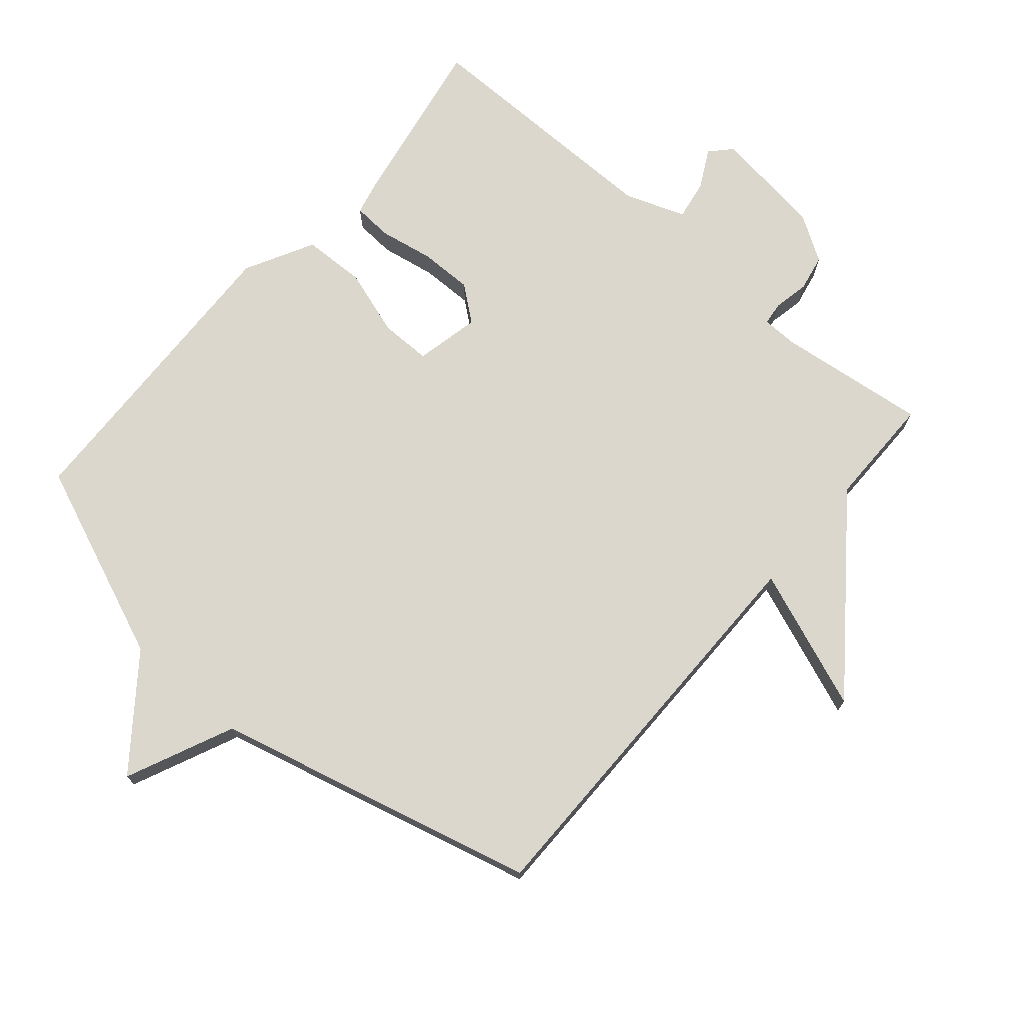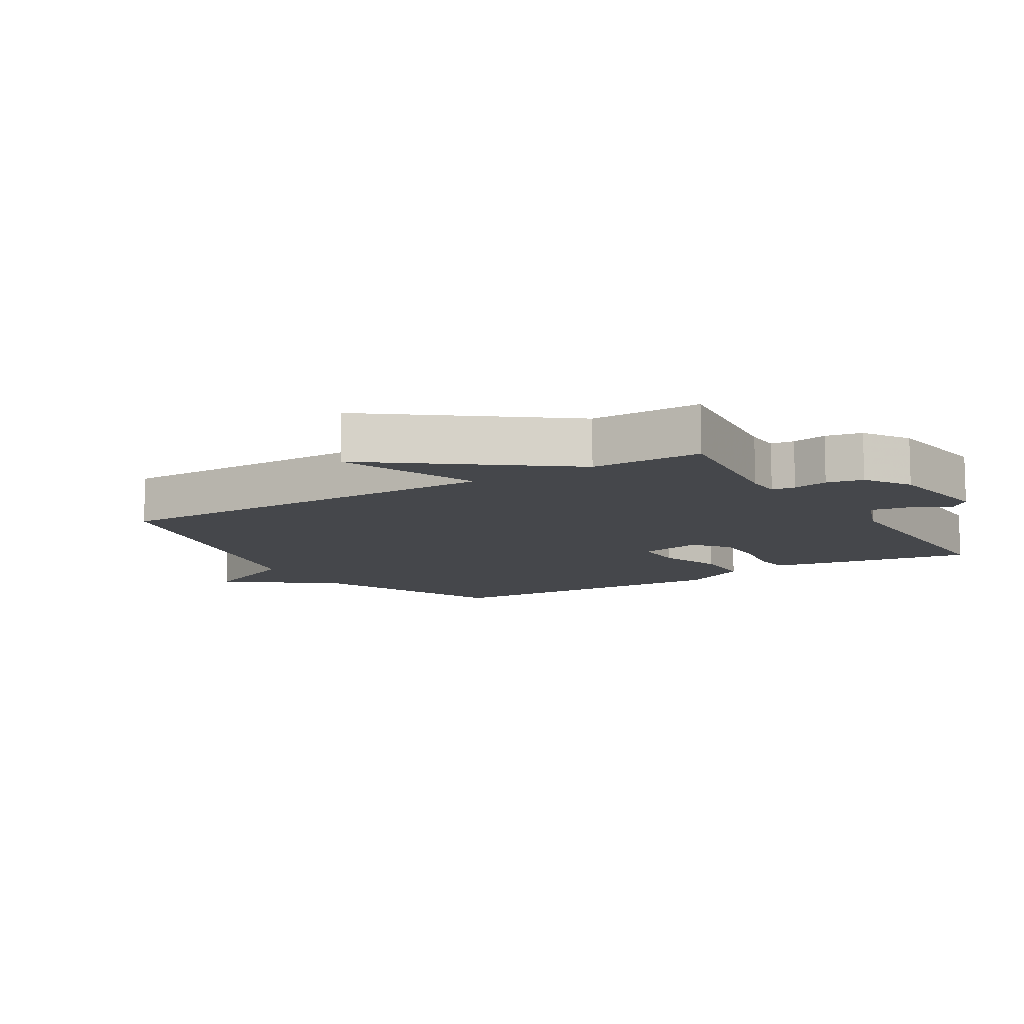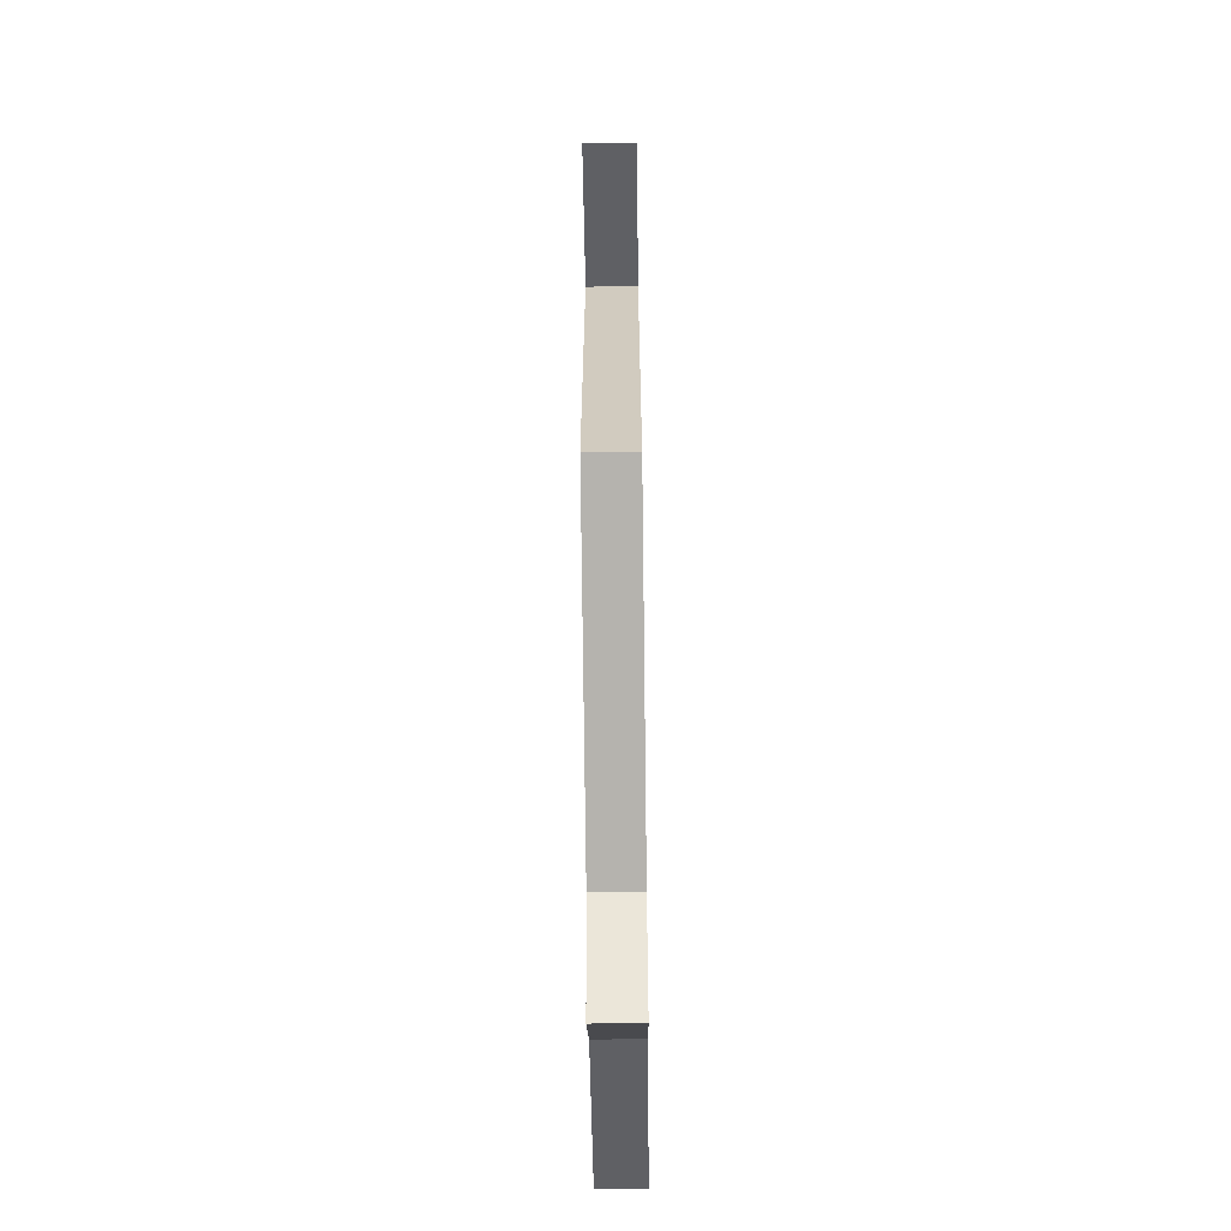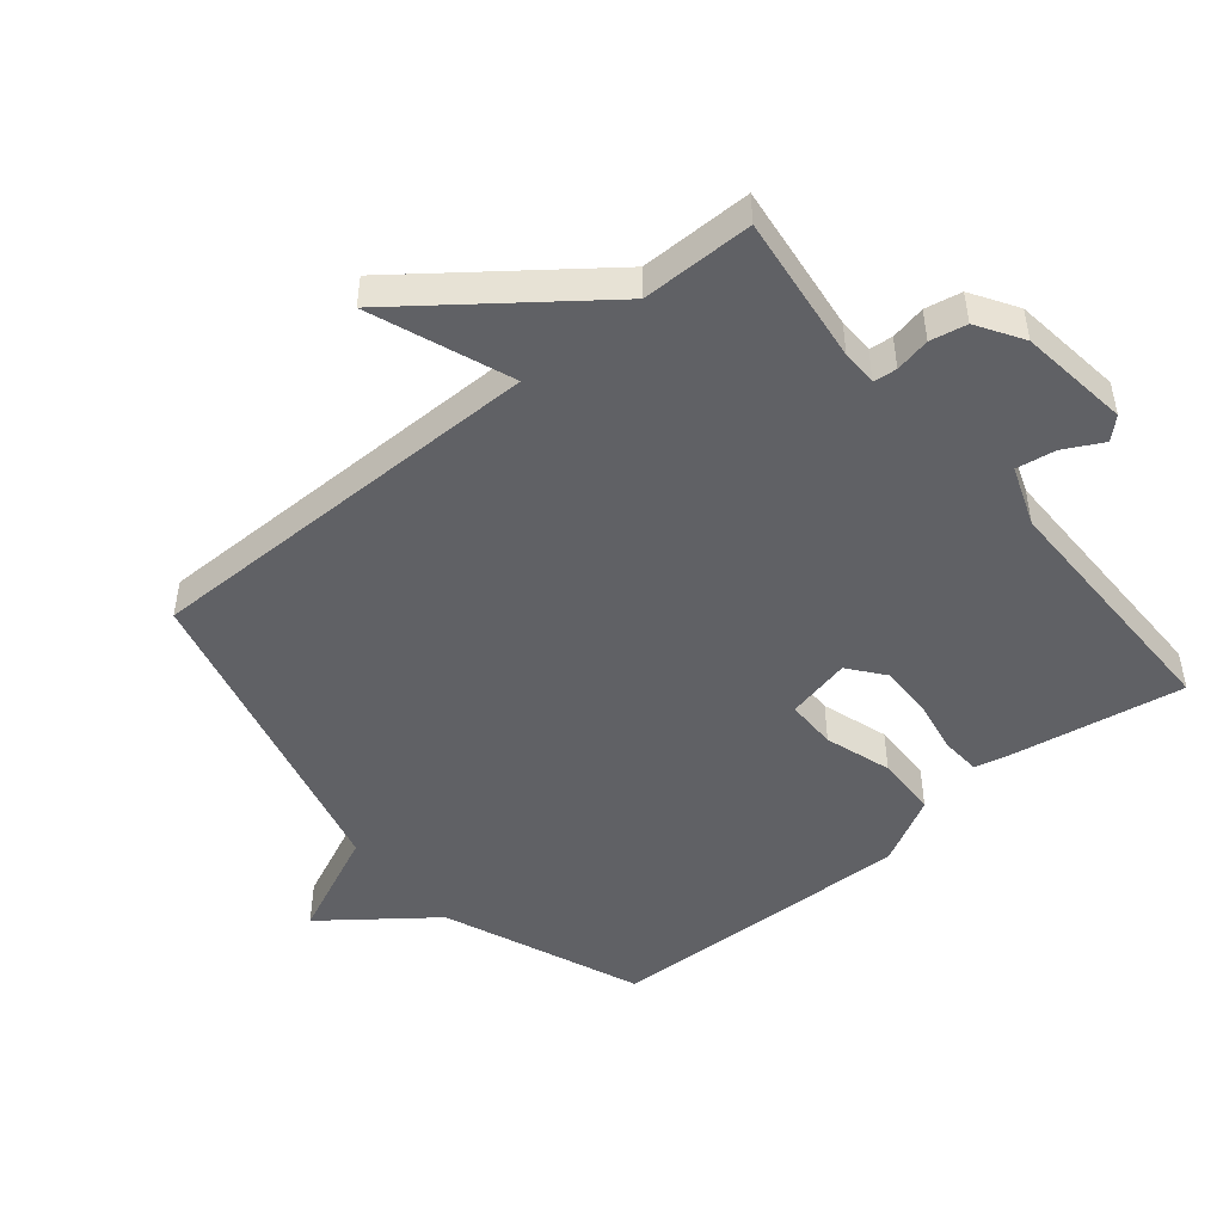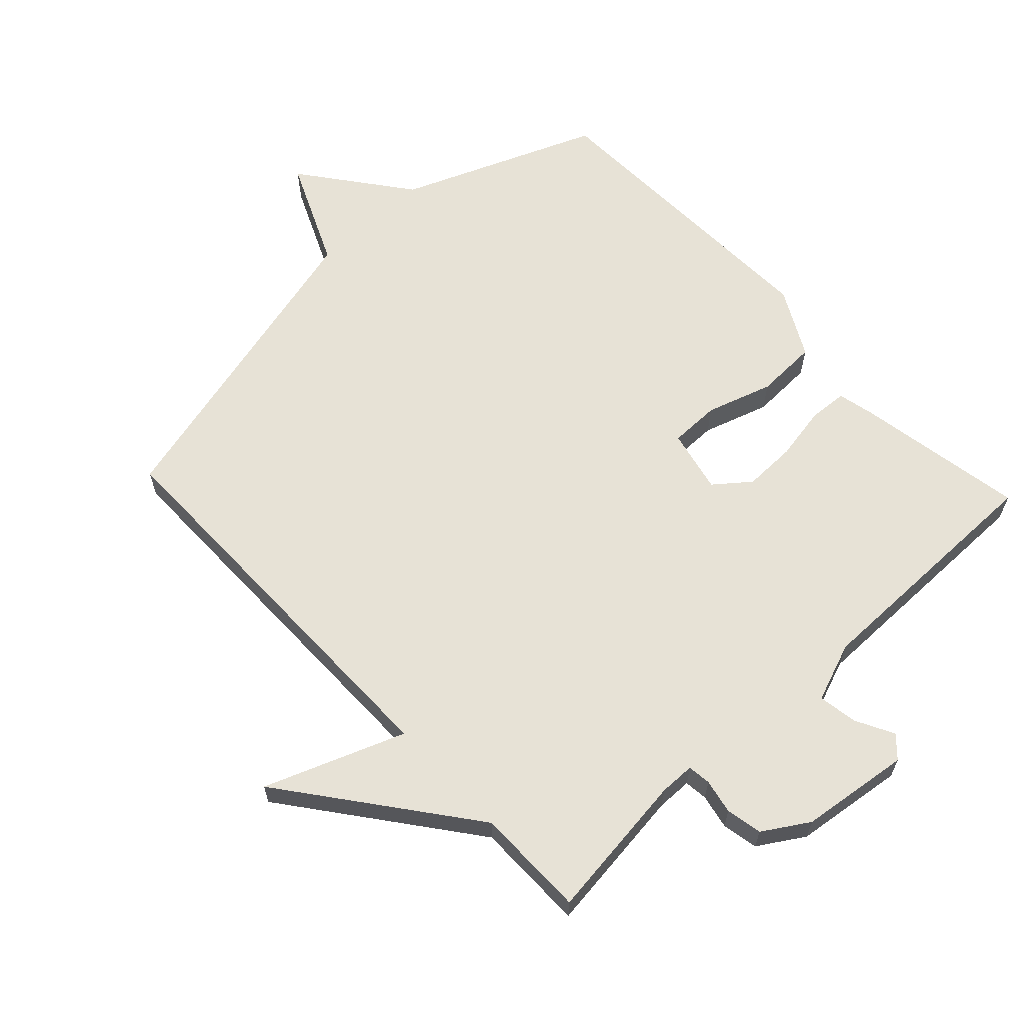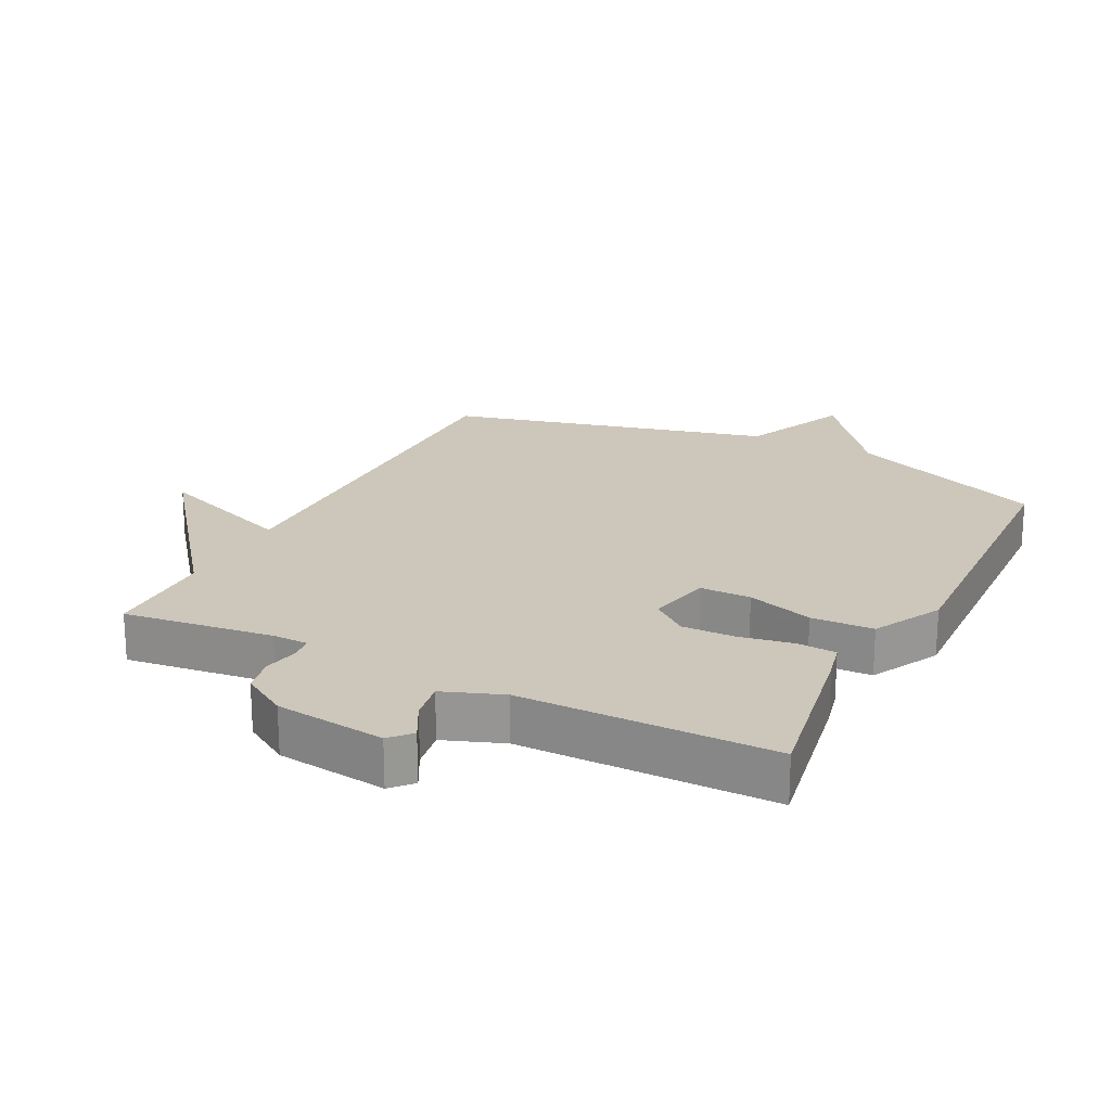
<metadata>
{"format":"obj","ext":"obj","renderer":"f3d","projection":"perspective","resolution":1024,"background":"white","views":[{"elev":73.1,"azim":-139.4,"up":"+Y"},{"elev":-10.5,"azim":-58.4,"up":"+Y"},{"elev":-66.1,"azim":-89.3,"up":"+Z"},{"elev":-48.3,"azim":-50.5,"up":"+Y"},{"elev":63.2,"azim":-43.2,"up":"+Y"},{"elev":21.3,"azim":26.6,"up":"+Y"}]}
</metadata>
<code>
v -0.5 0.07 -0.5
v -0.5 0.07 0.128
v -0.716 0.07 0.045
v -0.5 0.07 0.328
v -0.5 0.07 0.5
v -0.27 0.07 0.472
v -0.215 0.07 0.473
v -0.211 0.07 0.509
v -0.222 0.07 0.563
v -0.211 0.07 0.619
v -0.141 0.07 0.663
v 0.029 0.07 0.685
v 0.059 0.07 0.653
v 0.028 0.07 0.594
v 0.018 0.07 0.533
v 0.11 0.07 0.499
v 0.5 0.07 0.5
v 0.454 0.07 0.237
v 0.441 0.07 0.18
v 0.381 0.07 0.176
v 0.297 0.07 0.191
v 0.216 0.07 0.192
v 0.162 0.07 0.149
v 0.184 0.07 0.05
v 0.262 0.07 0.05
v 0.364 0.07 0.083
v 0.46 0.07 0.08
v 0.516 0.07 -0.025
v 0.5 0.07 -0.5
v 0.197 0.07 -0.624
v 0.071 0.07 -0.789
v -0.003 0.07 -0.624
v -0.5 0 -0.5
v -0.5 0 0.128
v -0.716 0 0.045
v -0.5 0 0.328
v -0.5 0 0.5
v -0.27 0 0.472
v -0.215 0 0.473
v -0.211 0 0.509
v -0.222 0 0.563
v -0.211 0 0.619
v -0.141 0 0.663
v 0.029 0 0.685
v 0.059 0 0.653
v 0.028 0 0.594
v 0.018 0 0.533
v 0.11 0 0.499
v 0.5 0 0.5
v 0.454 0 0.237
v 0.441 0 0.18
v 0.381 0 0.176
v 0.297 0 0.191
v 0.216 0 0.192
v 0.162 0 0.149
v 0.184 0 0.05
v 0.262 0 0.05
v 0.364 0 0.083
v 0.46 0 0.08
v 0.516 0 -0.025
v 0.5 0 -0.5
v 0.197 0 -0.624
v 0.071 0 -0.789
v -0.003 0 -0.624
f 30 31 32
f 30 32 1
f 29 30 1
f 28 29 1
f 27 28 1
f 26 27 1
f 25 26 1
f 24 25 1
f 23 24 1 2
f 22 23 2
f 19 20 21
f 18 19 21
f 17 18 21
f 16 17 21
f 15 16 21 22
f 12 13 14
f 11 12 14
f 10 11 14
f 9 10 14
f 8 9 14
f 7 8 14 15
f 4 5 6
f 4 6 7
f 3 4 7
f 2 3 7
f 2 7 15 22
f 64 63 62
f 33 64 62
f 33 62 61
f 33 61 60
f 33 60 59
f 33 59 58
f 33 58 57
f 33 57 56
f 34 33 56 55
f 34 55 54
f 53 52 51
f 53 51 50
f 53 50 49
f 53 49 48
f 54 53 48 47
f 46 45 44
f 46 44 43
f 46 43 42
f 46 42 41
f 46 41 40
f 47 46 40 39
f 38 37 36
f 39 38 36
f 39 36 35
f 39 35 34
f 54 47 39 34
f 1 33 34 2
f 2 34 35 3
f 3 35 36 4
f 4 36 37 5
f 5 37 38 6
f 6 38 39 7
f 7 39 40 8
f 8 40 41 9
f 9 41 42 10
f 10 42 43 11
f 11 43 44 12
f 12 44 45 13
f 13 45 46 14
f 14 46 47 15
f 15 47 48 16
f 16 48 49 17
f 17 49 50 18
f 18 50 51 19
f 19 51 52 20
f 20 52 53 21
f 21 53 54 22
f 22 54 55 23
f 23 55 56 24
f 24 56 57 25
f 25 57 58 26
f 26 58 59 27
f 27 59 60 28
f 28 60 61 29
f 29 61 62 30
f 30 62 63 31
f 31 63 64 32
f 32 64 33 1

</code>
